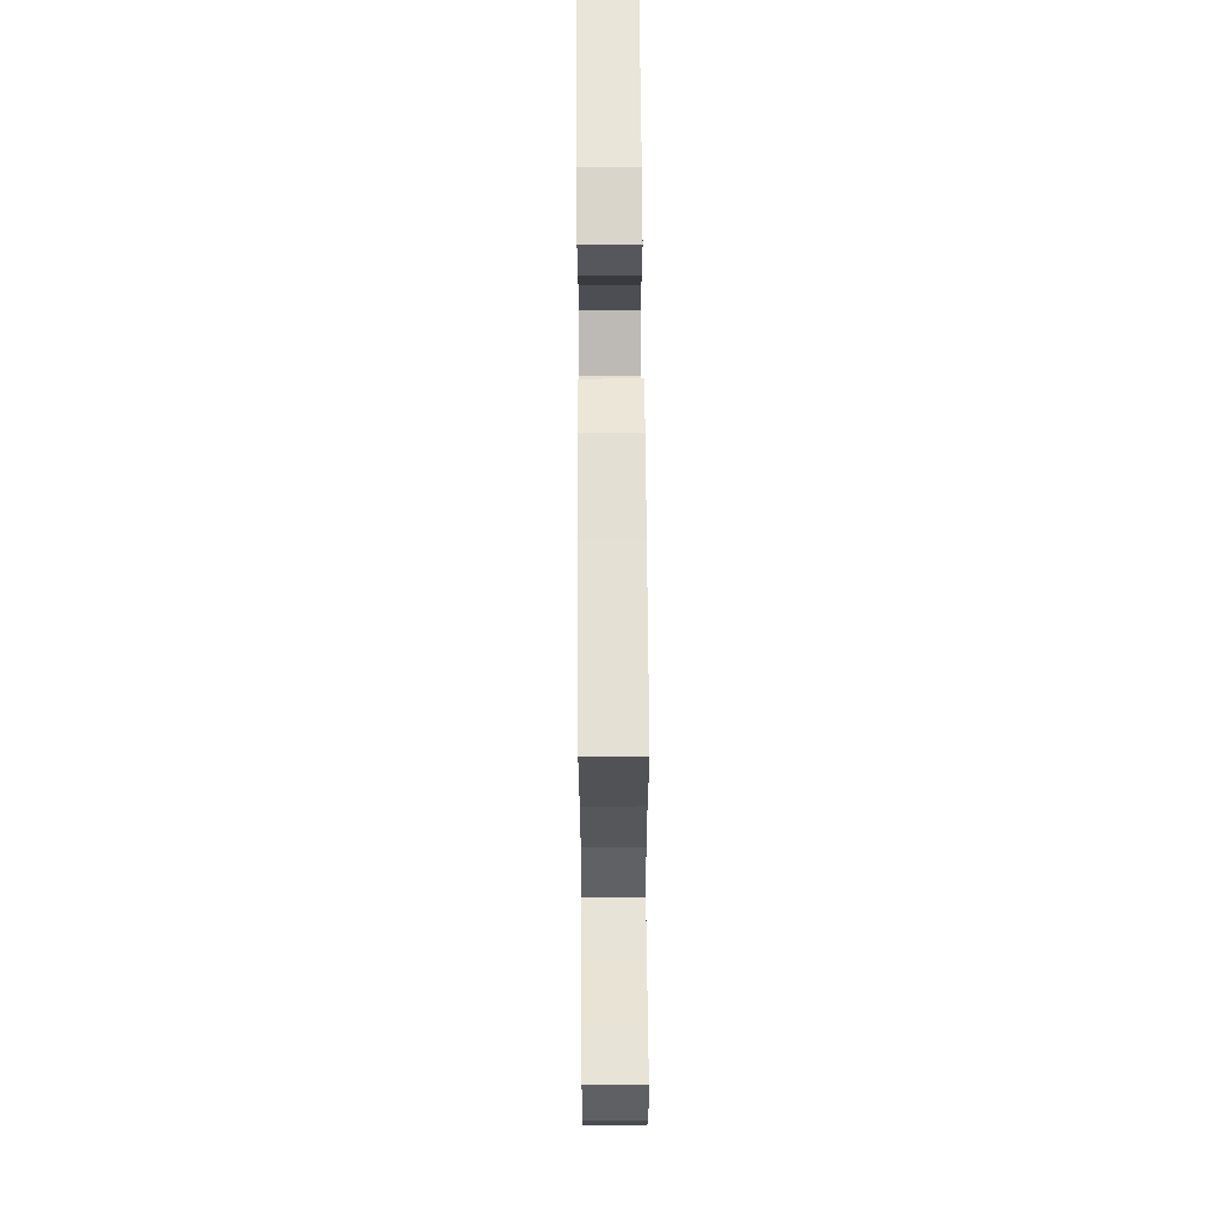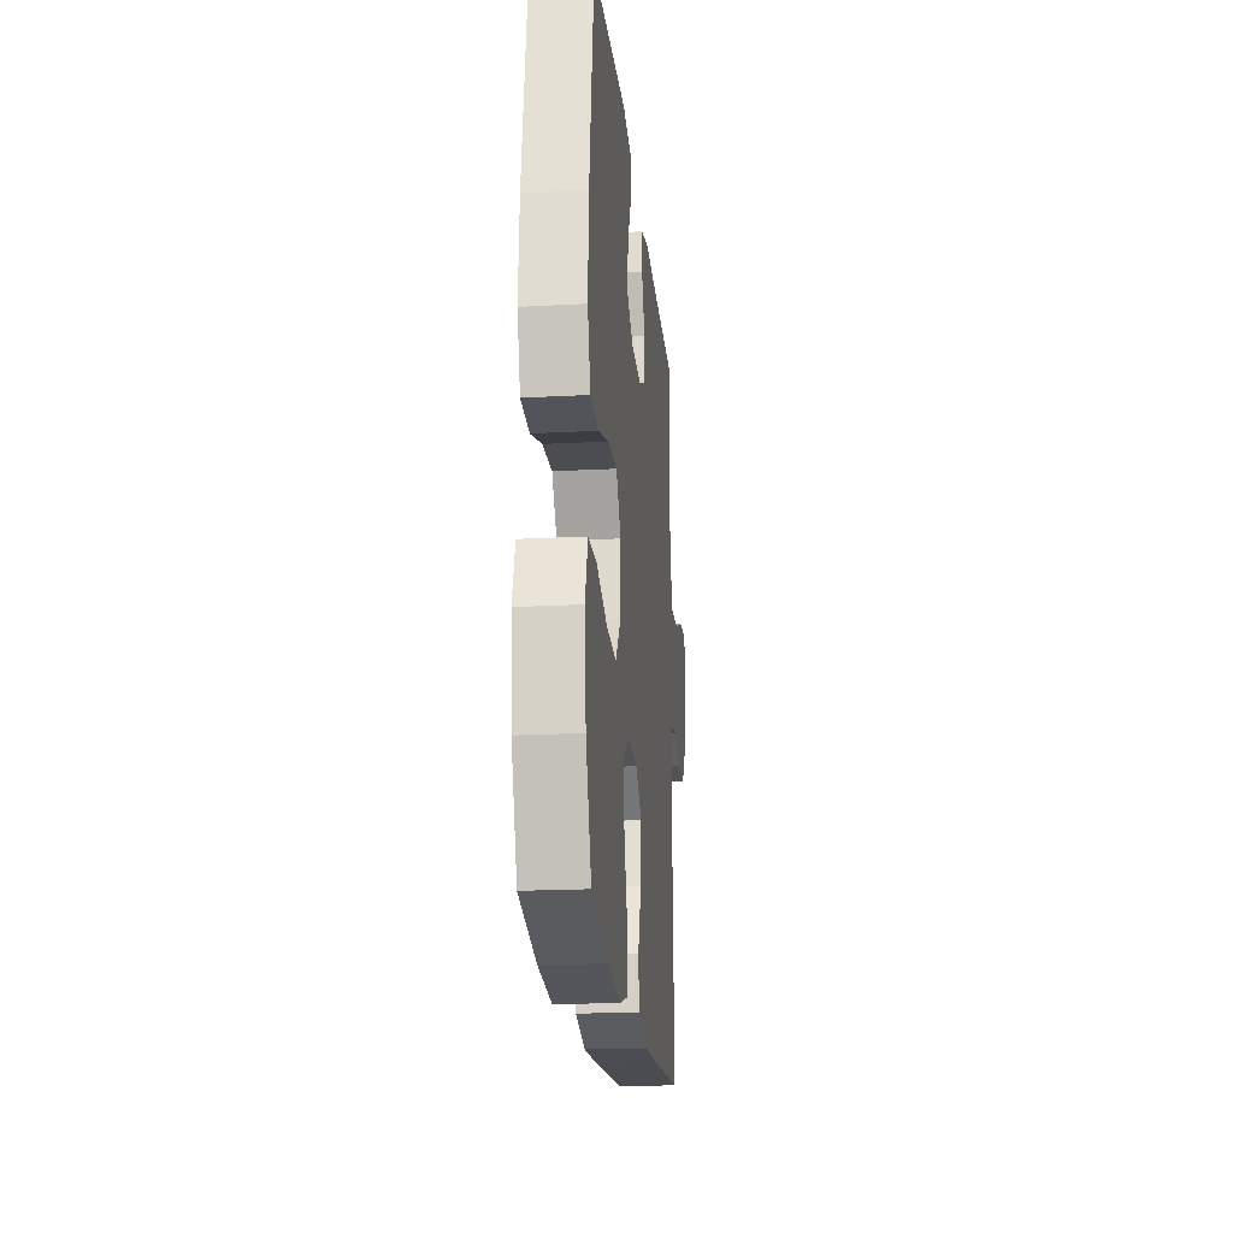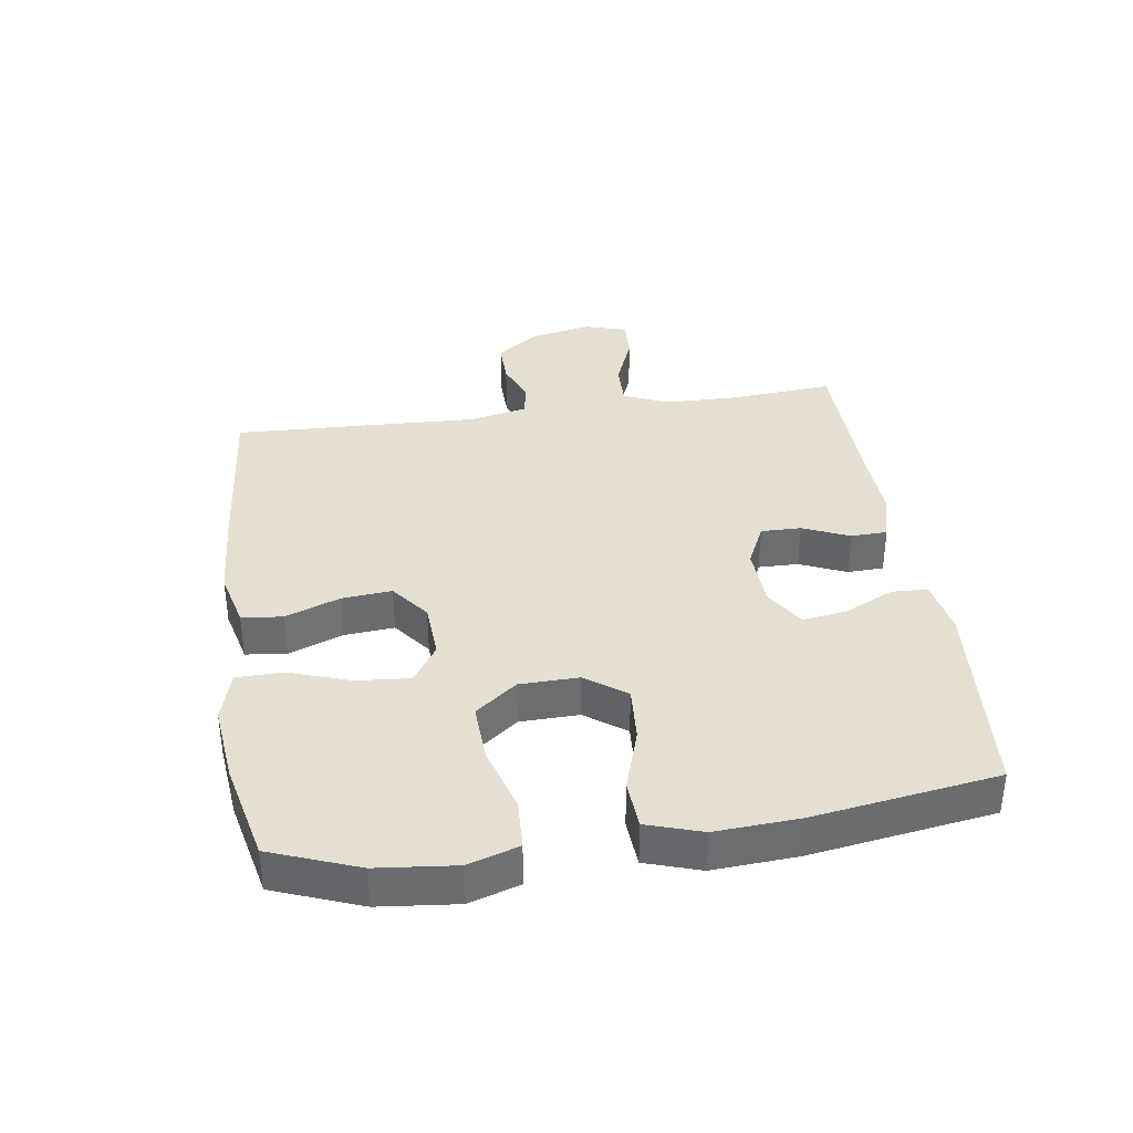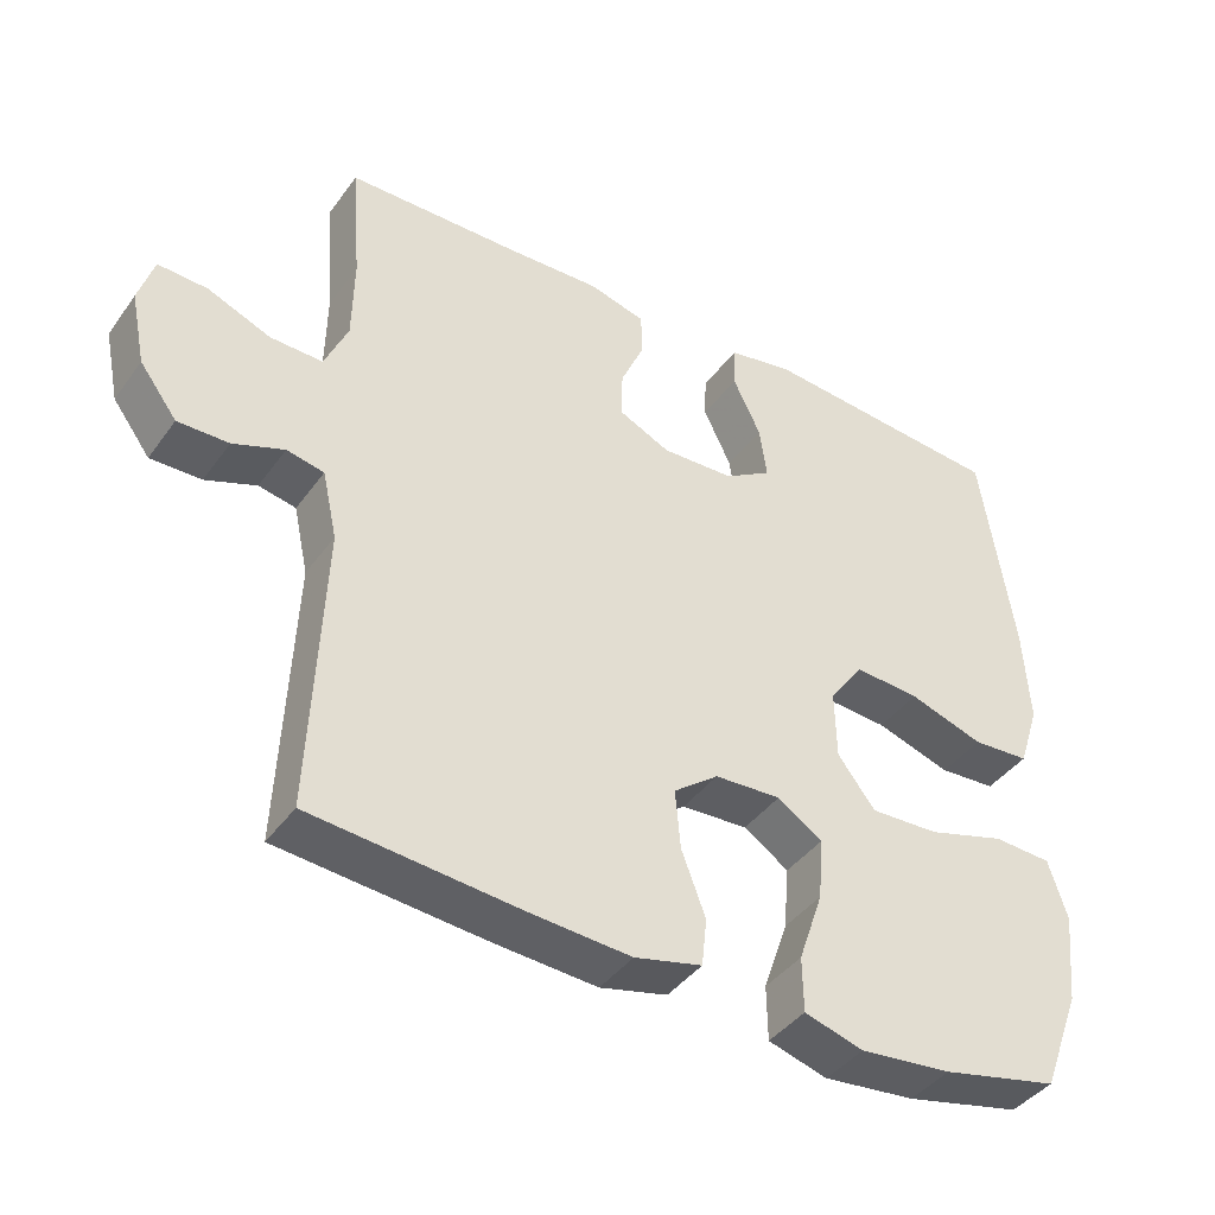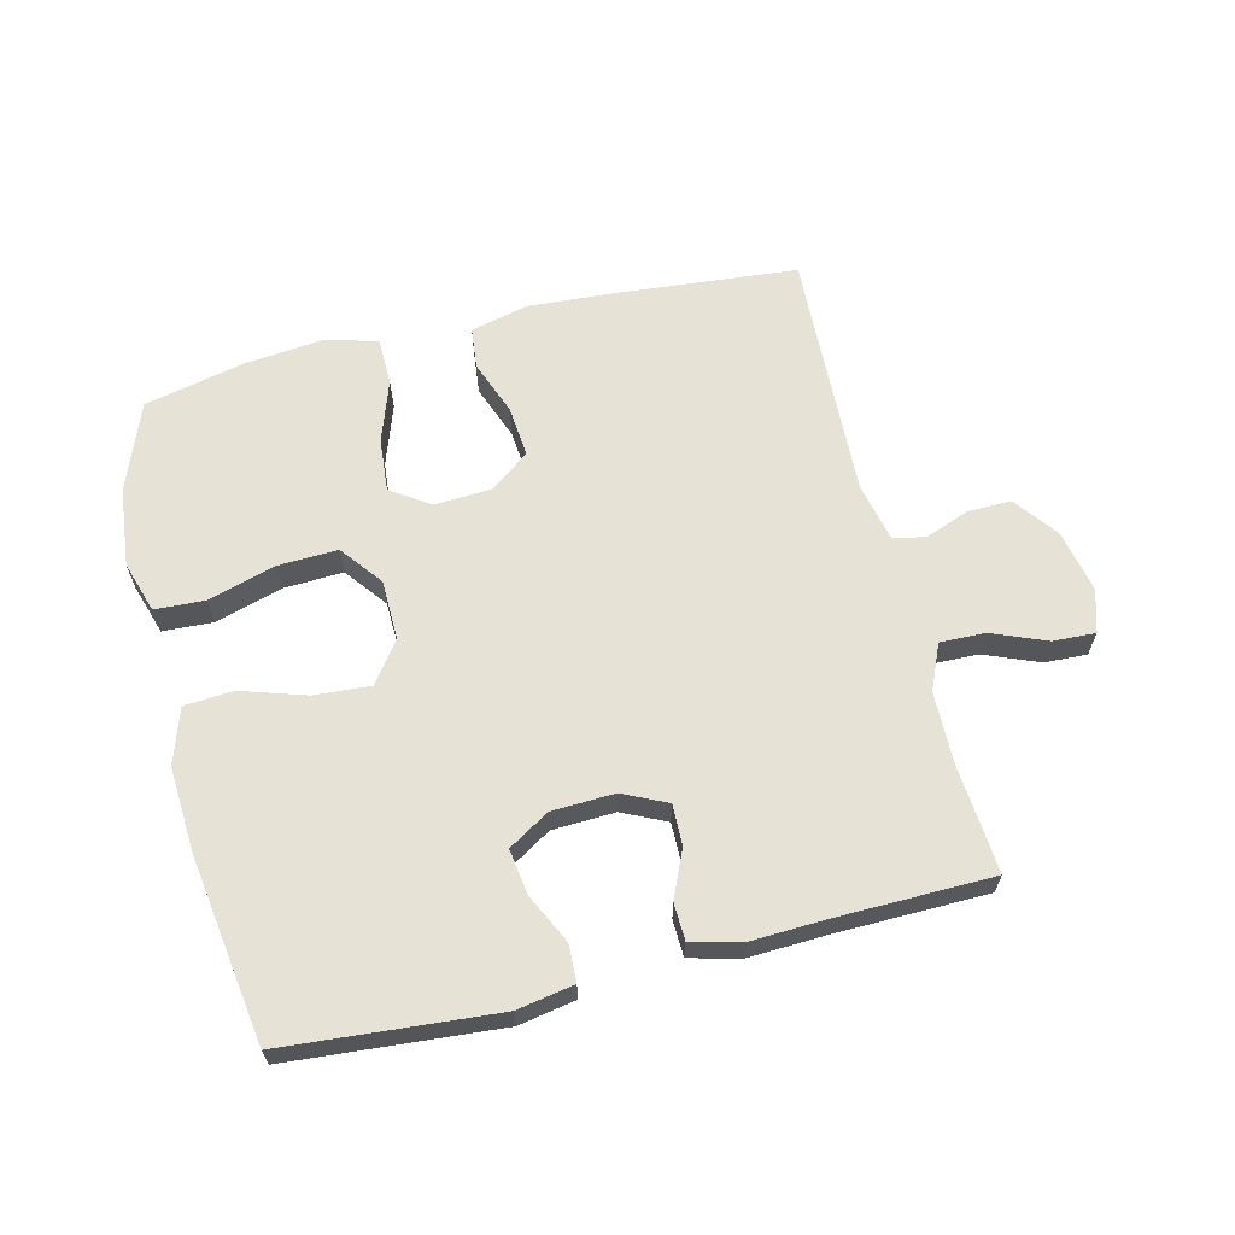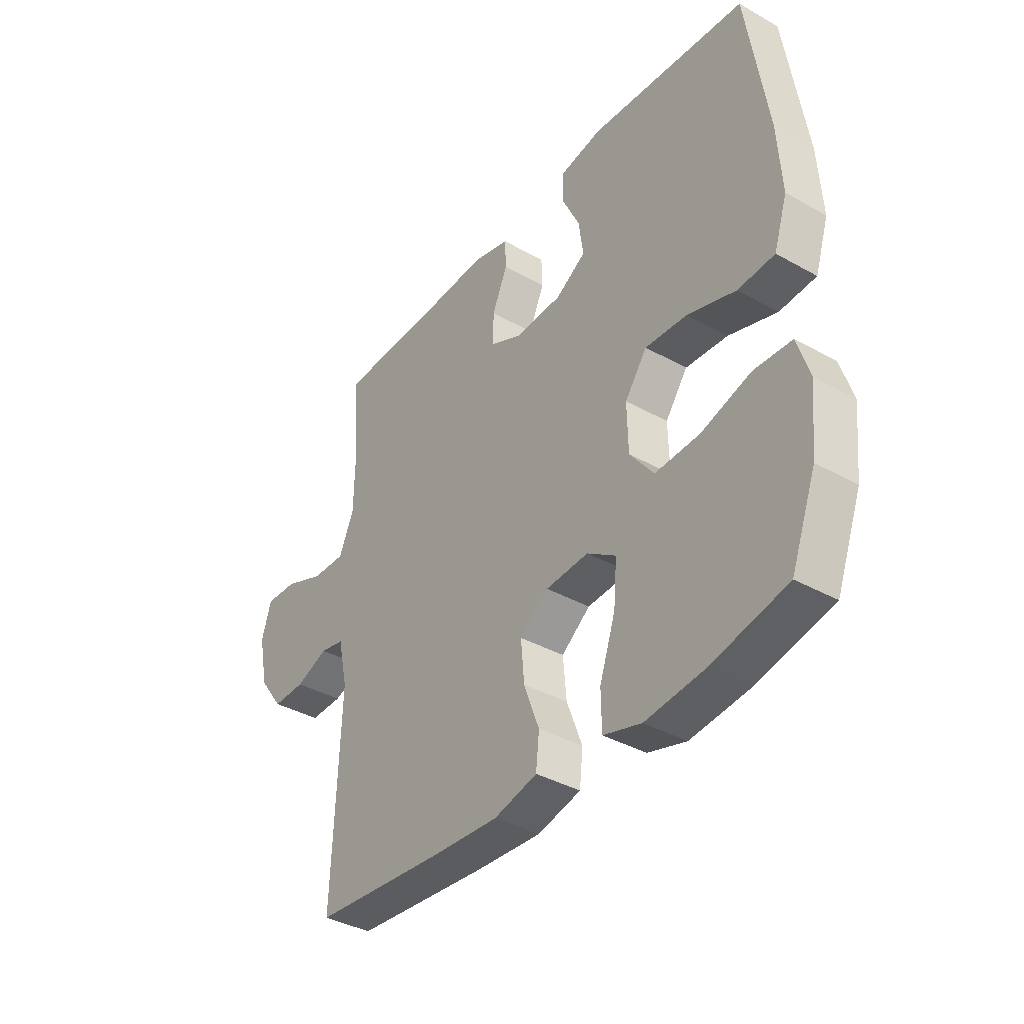
<metadata>
{"format":"obj","ext":"obj","renderer":"f3d","projection":"perspective","resolution":1024,"background":"white","views":[{"elev":64.4,"azim":89.6,"up":"+Z"},{"elev":-20.1,"azim":-84.4,"up":"+Z"},{"elev":36.6,"azim":-98.4,"up":"+Y"},{"elev":-41.2,"azim":147.4,"up":"+Z"},{"elev":63.7,"azim":-13.8,"up":"+Y"},{"elev":-37.8,"azim":-125.6,"up":"+Z"}]}
</metadata>
<code>
v 0.5 0.07 -0.5
v 0.222 0.07 -0.525
v 0.086 0.07 -0.534
v -0.004 0.07 -0.512
v -0.011 0.07 -0.448
v 0.021 0.07 -0.363
v 0.028 0.07 -0.284
v -0.032 0.07 -0.238
v -0.121 0.07 -0.233
v -0.181 0.07 -0.273
v -0.174 0.07 -0.356
v -0.141 0.07 -0.452
v -0.142 0.07 -0.525
v -0.221 0.07 -0.548
v -0.344 0.07 -0.535
v -0.5 0.07 -0.5
v -0.552 0.07 -0.364
v -0.565 0.07 -0.241
v -0.54 0.07 -0.162
v -0.462 0.07 -0.158
v -0.358 0.07 -0.189
v -0.266 0.07 -0.193
v -0.216 0.07 -0.128
v -0.214 0.07 -0.035
v -0.26 0.07 0.028
v -0.347 0.07 0.022
v -0.447 0.07 -0.01
v -0.523 0.07 -0.005
v -0.551 0.07 0.081
v -0.543 0.07 0.212
v -0.5 0.07 0.5
v -0.173 0.07 0.527
v -0.085 0.07 0.511
v -0.083 0.07 0.454
v -0.12 0.07 0.377
v -0.13 0.07 0.307
v -0.067 0.07 0.268
v 0.03 0.07 0.264
v 0.098 0.07 0.296
v 0.097 0.07 0.359
v 0.065 0.07 0.432
v 0.067 0.07 0.489
v 0.143 0.07 0.509
v 0.262 0.07 0.504
v 0.5 0.07 0.5
v 0.487 0.07 0.336
v 0.489 0.07 0.222
v 0.52 0.07 0.151
v 0.59 0.07 0.153
v 0.674 0.07 0.187
v 0.74 0.07 0.19
v 0.76 0.07 0.124
v 0.74 0.07 0.027
v 0.69 0.07 -0.04
v 0.622 0.07 -0.039
v 0.554 0.07 -0.013
v 0.504 0.07 -0.023
v 0.484 0.07 -0.114
v 0.5 0 -0.5
v 0.222 0 -0.525
v 0.086 0 -0.534
v -0.004 0 -0.512
v -0.011 0 -0.448
v 0.021 0 -0.363
v 0.028 0 -0.284
v -0.032 0 -0.238
v -0.121 0 -0.233
v -0.181 0 -0.273
v -0.174 0 -0.356
v -0.141 0 -0.452
v -0.142 0 -0.525
v -0.221 0 -0.548
v -0.344 0 -0.535
v -0.5 0 -0.5
v -0.552 0 -0.364
v -0.565 0 -0.241
v -0.54 0 -0.162
v -0.462 0 -0.158
v -0.358 0 -0.189
v -0.266 0 -0.193
v -0.216 0 -0.128
v -0.214 0 -0.035
v -0.26 0 0.028
v -0.347 0 0.022
v -0.447 0 -0.01
v -0.523 0 -0.005
v -0.551 0 0.081
v -0.543 0 0.212
v -0.5 0 0.5
v -0.173 0 0.527
v -0.085 0 0.511
v -0.083 0 0.454
v -0.12 0 0.377
v -0.13 0 0.307
v -0.067 0 0.268
v 0.03 0 0.264
v 0.098 0 0.296
v 0.097 0 0.359
v 0.065 0 0.432
v 0.067 0 0.489
v 0.143 0 0.509
v 0.262 0 0.504
v 0.5 0 0.5
v 0.487 0 0.336
v 0.489 0 0.222
v 0.52 0 0.151
v 0.59 0 0.153
v 0.674 0 0.187
v 0.74 0 0.19
v 0.76 0 0.124
v 0.74 0 0.027
v 0.69 0 -0.04
v 0.622 0 -0.039
v 0.554 0 -0.013
v 0.504 0 -0.023
v 0.484 0 -0.114
f 53 54 55 56
f 53 56 57
f 52 53 57
f 49 50 51 52
f 48 49 52 57
f 47 48 57 58
f 44 45 46
f 44 46 47 58
f 40 41 42 43
f 39 40 43 44
f 32 33 34 35
f 32 35 36
f 31 32 36
f 30 31 36 37
f 26 27 28 29
f 25 26 29 30
f 18 19 20 21
f 18 21 22
f 17 18 22
f 16 17 22
f 15 16 22 23
f 11 12 13 14
f 10 11 14 15
f 3 4 5 6
f 3 6 7
f 2 3 7
f 1 2 7
f 39 44 58 1
f 25 30 37 38
f 24 25 38 39
f 23 24 39 1
f 10 15 23
f 9 10 23
f 8 9 23
f 1 7 8
f 1 8 23
f 114 113 112 111
f 115 114 111
f 115 111 110
f 110 109 108 107
f 115 110 107 106
f 116 115 106 105
f 104 103 102
f 116 105 104 102
f 101 100 99 98
f 102 101 98 97
f 93 92 91 90
f 94 93 90
f 94 90 89
f 95 94 89 88
f 87 86 85 84
f 88 87 84 83
f 79 78 77 76
f 80 79 76
f 80 76 75
f 80 75 74
f 81 80 74 73
f 72 71 70 69
f 73 72 69 68
f 64 63 62 61
f 65 64 61
f 65 61 60
f 65 60 59
f 59 116 102 97
f 96 95 88 83
f 97 96 83 82
f 59 97 82 81
f 81 73 68
f 81 68 67
f 81 67 66
f 66 65 59
f 81 66 59
f 1 59 60 2
f 2 60 61 3
f 3 61 62 4
f 4 62 63 5
f 5 63 64 6
f 6 64 65 7
f 7 65 66 8
f 8 66 67 9
f 9 67 68 10
f 10 68 69 11
f 11 69 70 12
f 12 70 71 13
f 13 71 72 14
f 14 72 73 15
f 15 73 74 16
f 16 74 75 17
f 17 75 76 18
f 18 76 77 19
f 19 77 78 20
f 20 78 79 21
f 21 79 80 22
f 22 80 81 23
f 23 81 82 24
f 24 82 83 25
f 25 83 84 26
f 26 84 85 27
f 27 85 86 28
f 28 86 87 29
f 29 87 88 30
f 30 88 89 31
f 31 89 90 32
f 32 90 91 33
f 33 91 92 34
f 34 92 93 35
f 35 93 94 36
f 36 94 95 37
f 37 95 96 38
f 38 96 97 39
f 39 97 98 40
f 40 98 99 41
f 41 99 100 42
f 42 100 101 43
f 43 101 102 44
f 44 102 103 45
f 45 103 104 46
f 46 104 105 47
f 47 105 106 48
f 48 106 107 49
f 49 107 108 50
f 50 108 109 51
f 51 109 110 52
f 52 110 111 53
f 53 111 112 54
f 54 112 113 55
f 55 113 114 56
f 56 114 115 57
f 57 115 116 58
f 58 116 59 1

</code>
